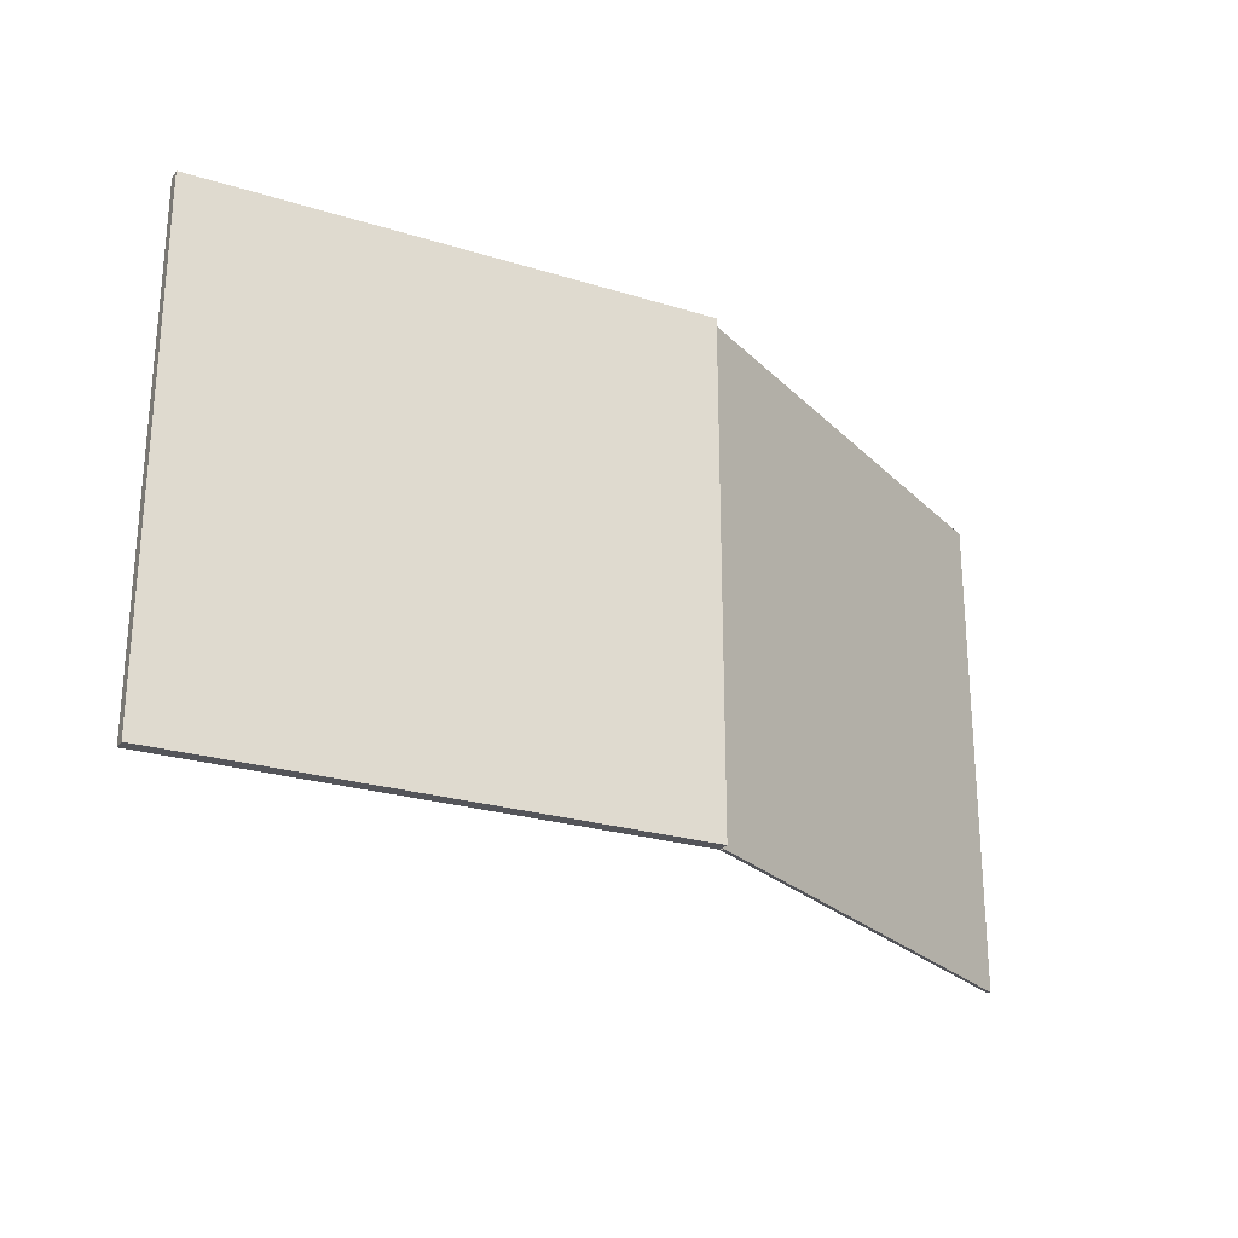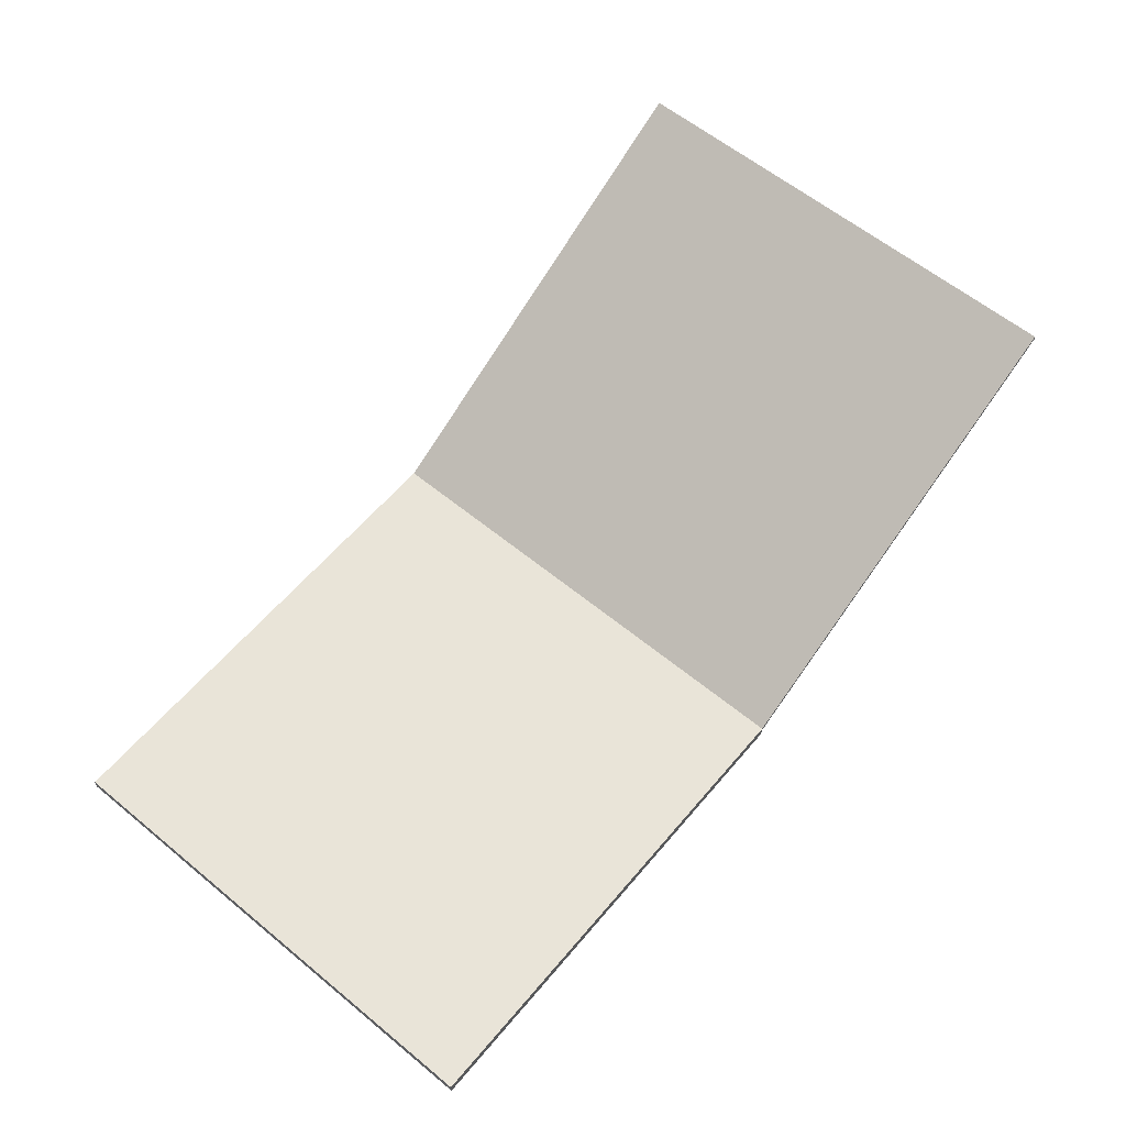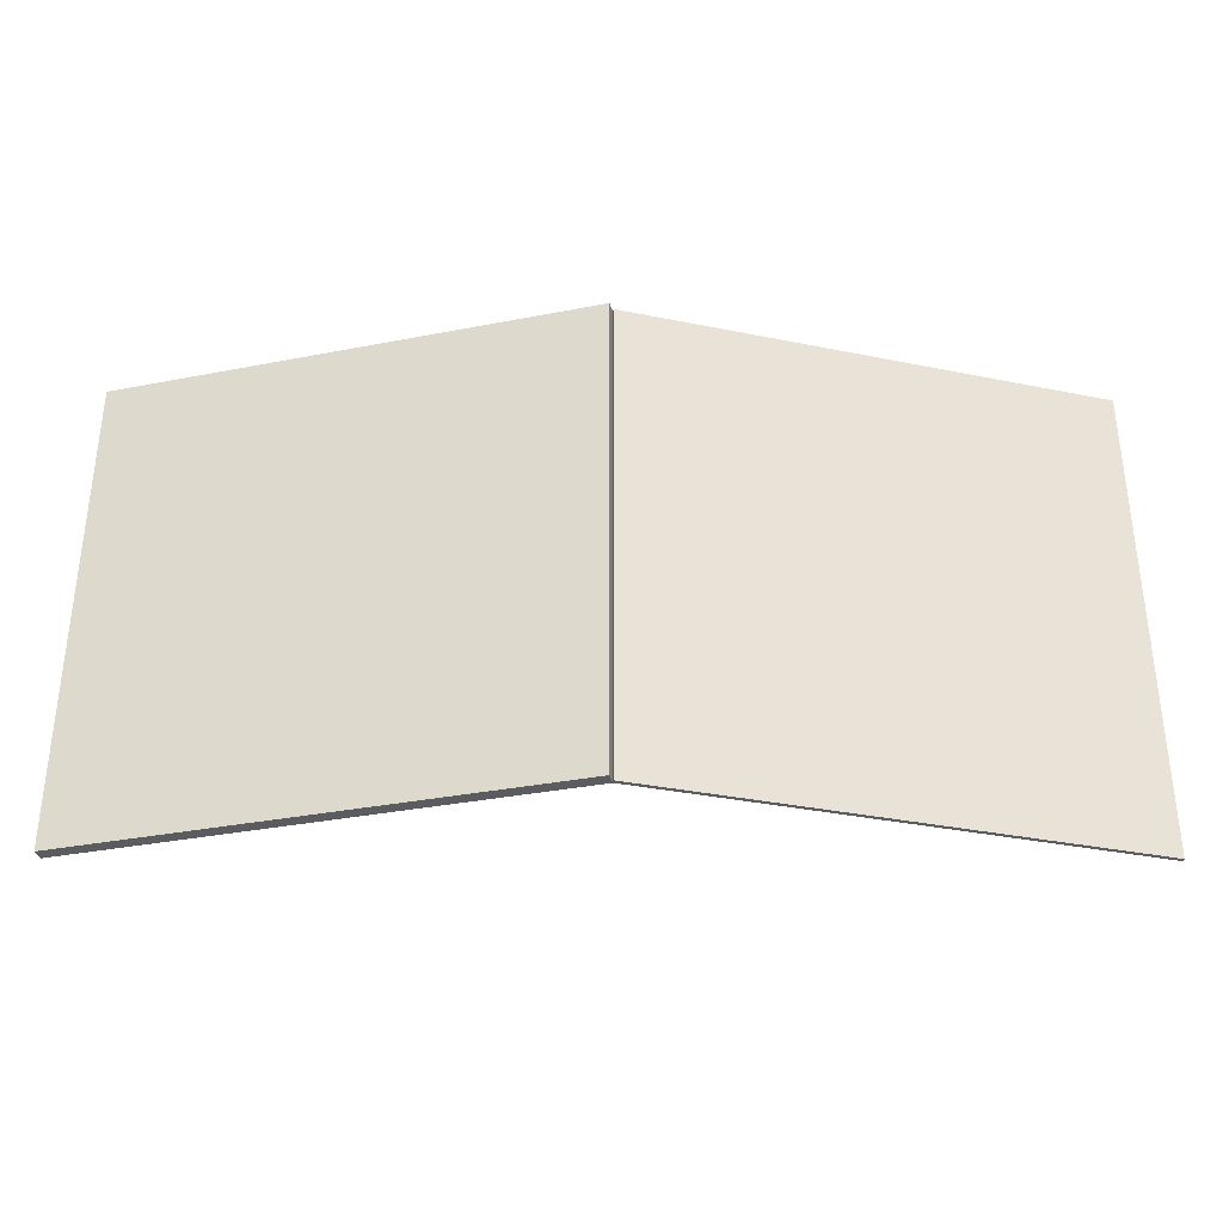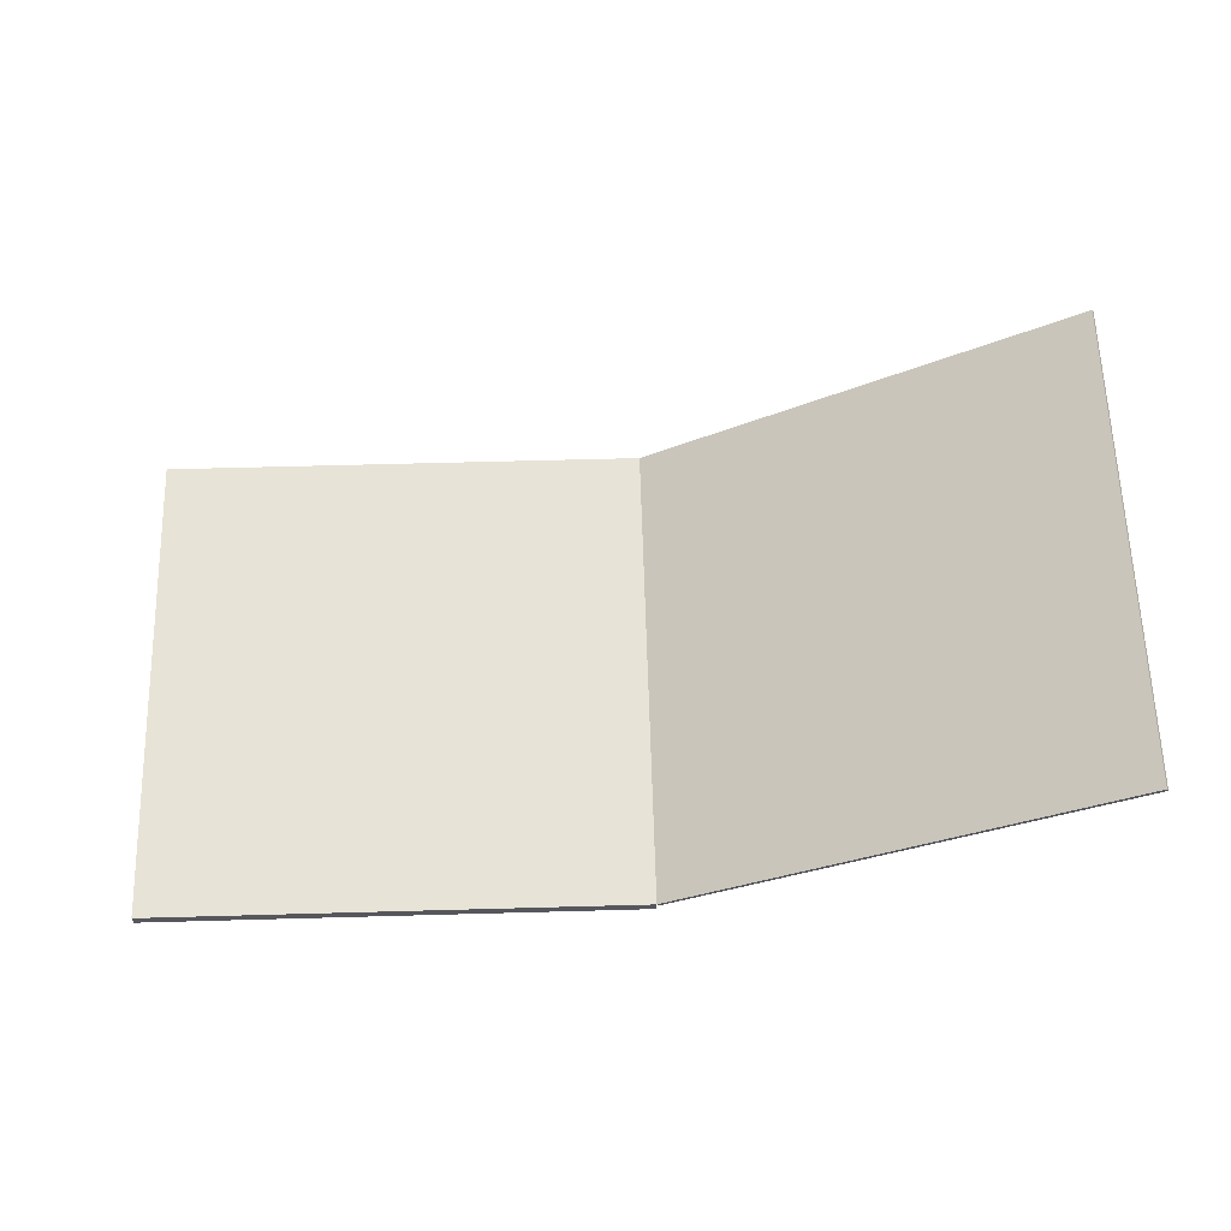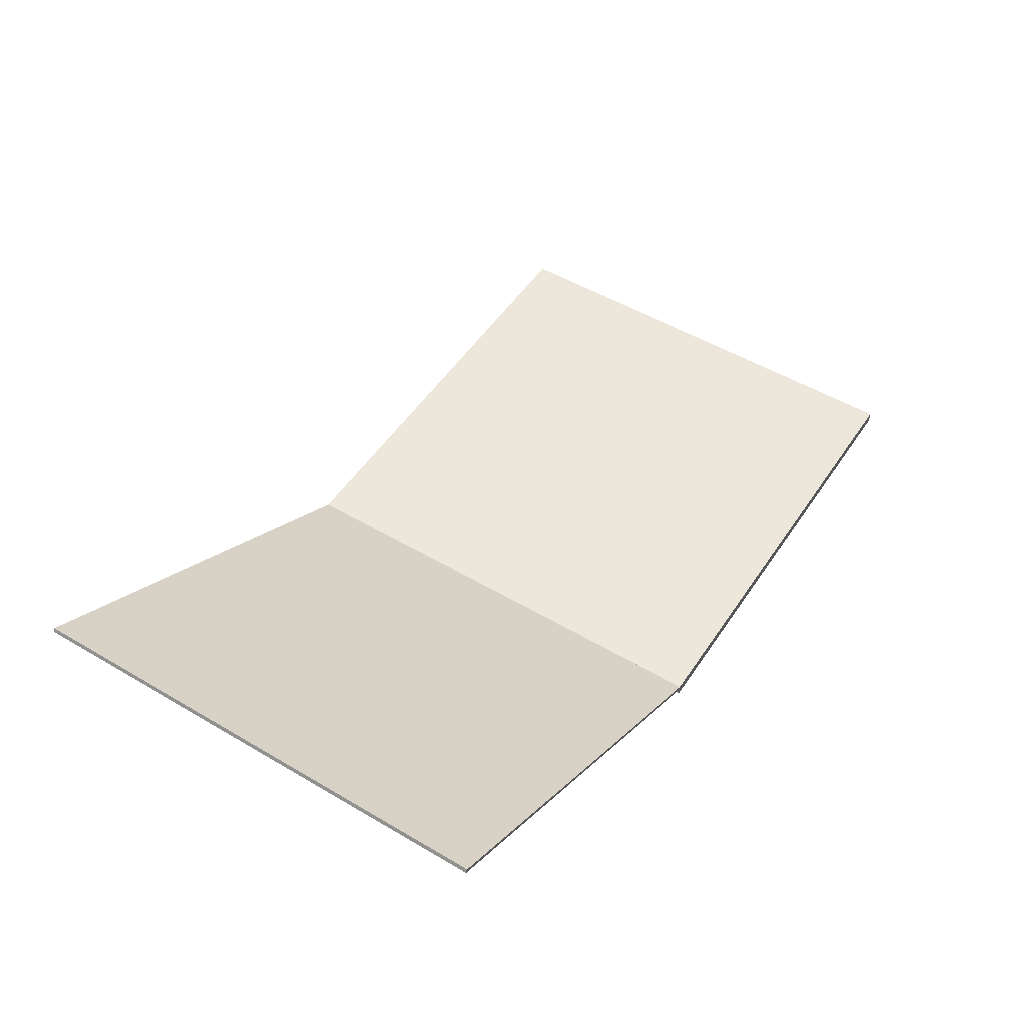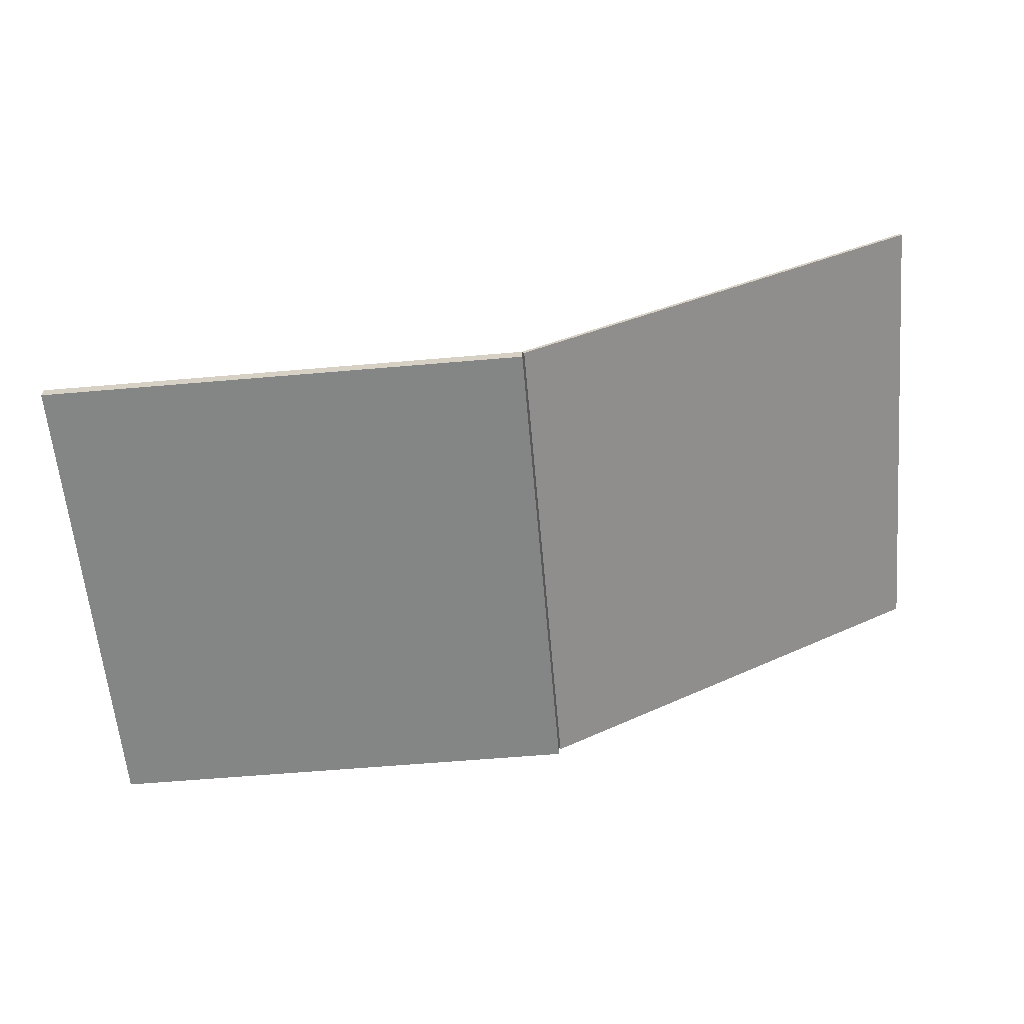
<metadata>
{"format":"obj","ext":"obj","renderer":"f3d","projection":"perspective","resolution":1024,"background":"white","views":[{"elev":-25.0,"azim":-26.5,"up":"+Z"},{"elev":60.4,"azim":-50.0,"up":"+Y"},{"elev":-34.3,"azim":14.7,"up":"+Z"},{"elev":62.3,"azim":-1.6,"up":"+Y"},{"elev":51.1,"azim":122.7,"up":"+Y"},{"elev":-61.6,"azim":5.0,"up":"+Y"}]}
</metadata>
<code>
o Cube
v 20 0.5 -20
v 20 -0.5 -20
v 20 0.5 20
v 20 -0.5 20
v -20 0.5 -20
v -20 -0.5 -20
v -20 0.5 20
v -20 -0.5 20
f 1 5 7 3
f 4 3 7 8
f 8 7 5 6
f 6 2 4 8
f 2 1 3 4
f 6 5 1 2
o Plane
v 20.16 0.2234 20
v 54.8 20.22 20
v 20.16 0.2234 -20
v 54.8 20.22 -20
v 20 0.5052 20
v 54.64 20.51 20
v 20 0.5052 -20
v 54.64 20.51 -20
v 19.94 0.5052 20
v 19.94 0.5052 -20
f 9 11 12 10
f 13 14 16 15
f 11 9 13 15
f 12 11 15 16
f 9 10 14 13
f 10 12 16 14
f 15 13 17 18

</code>
